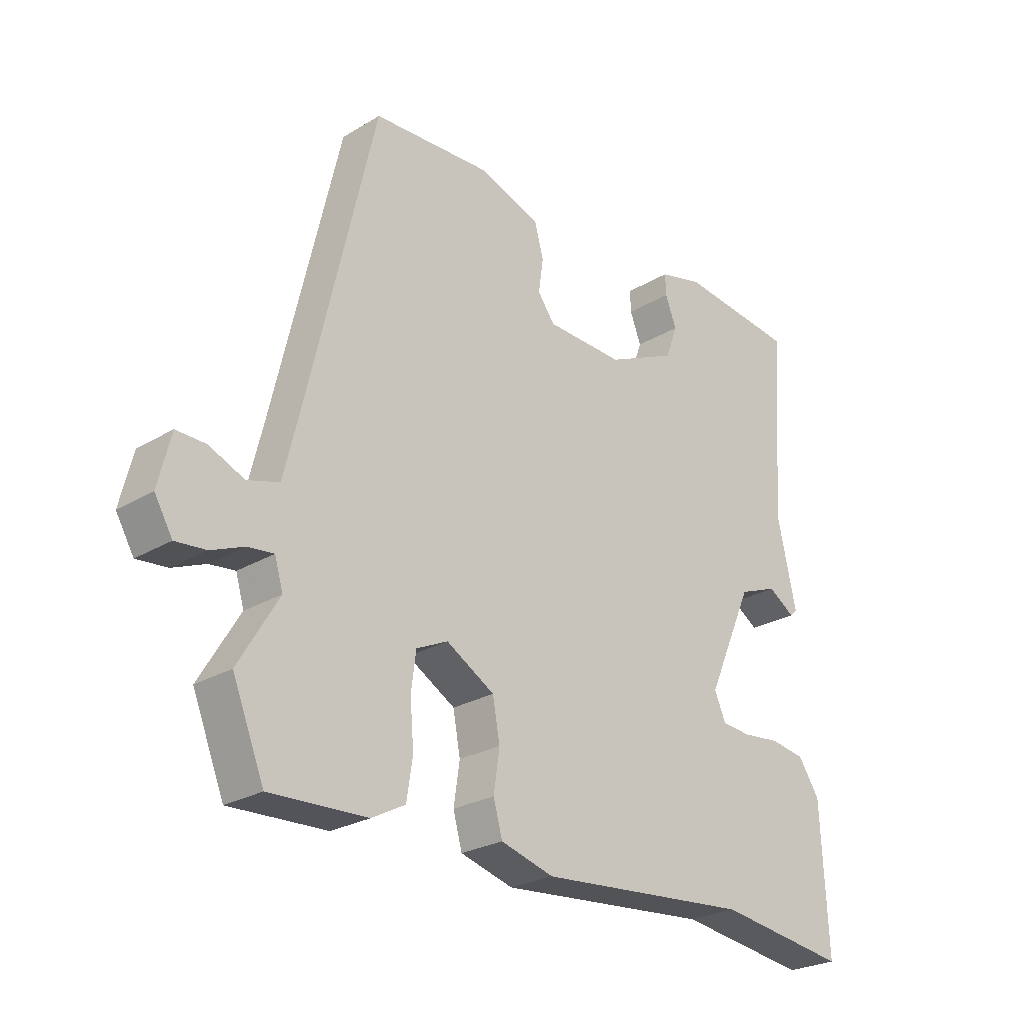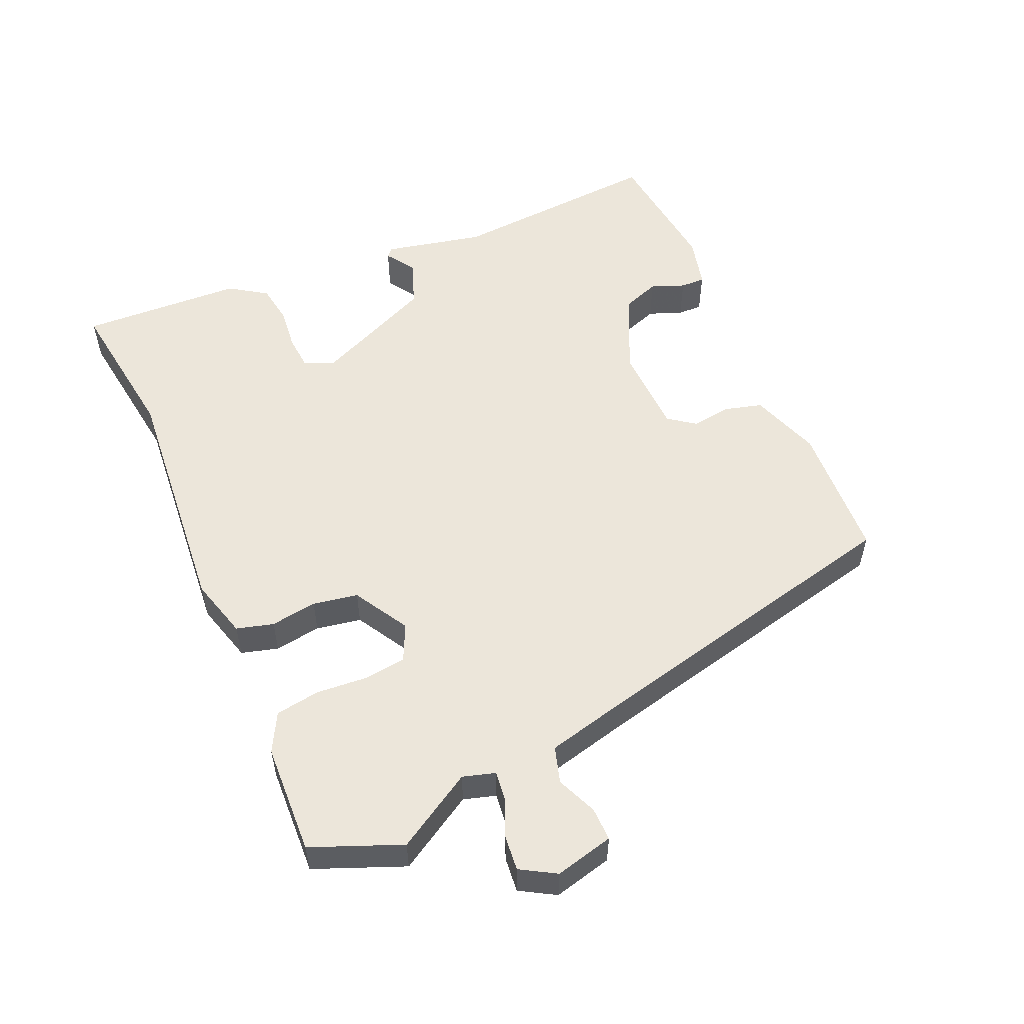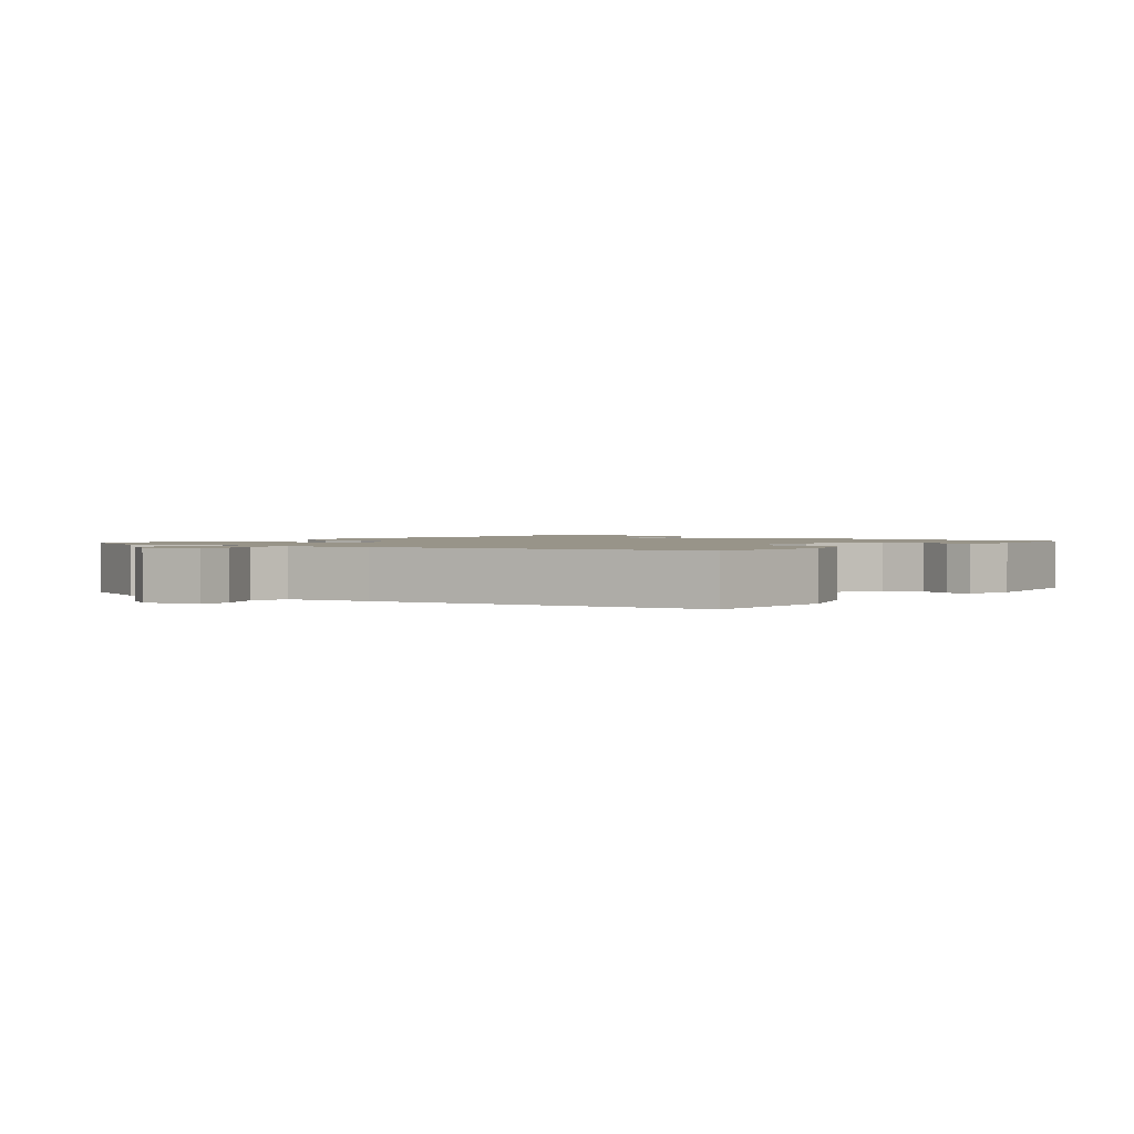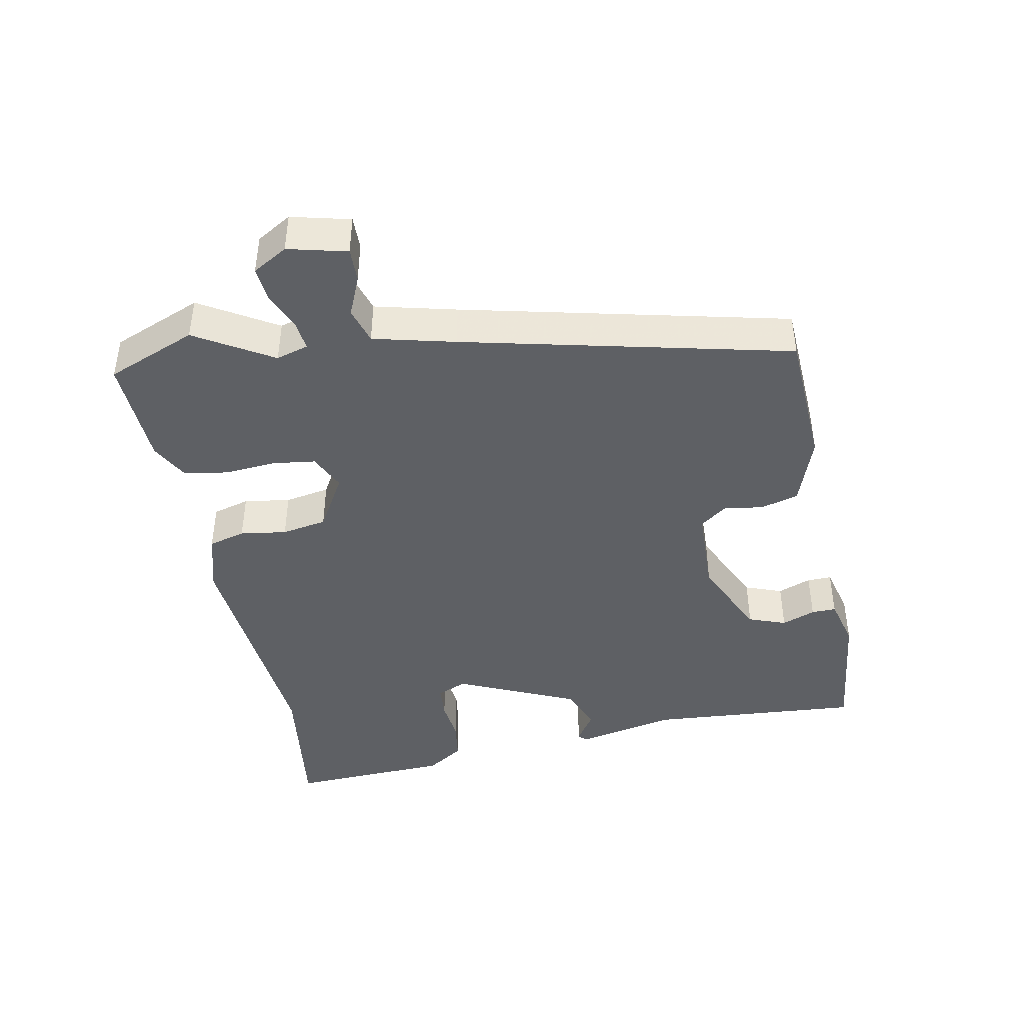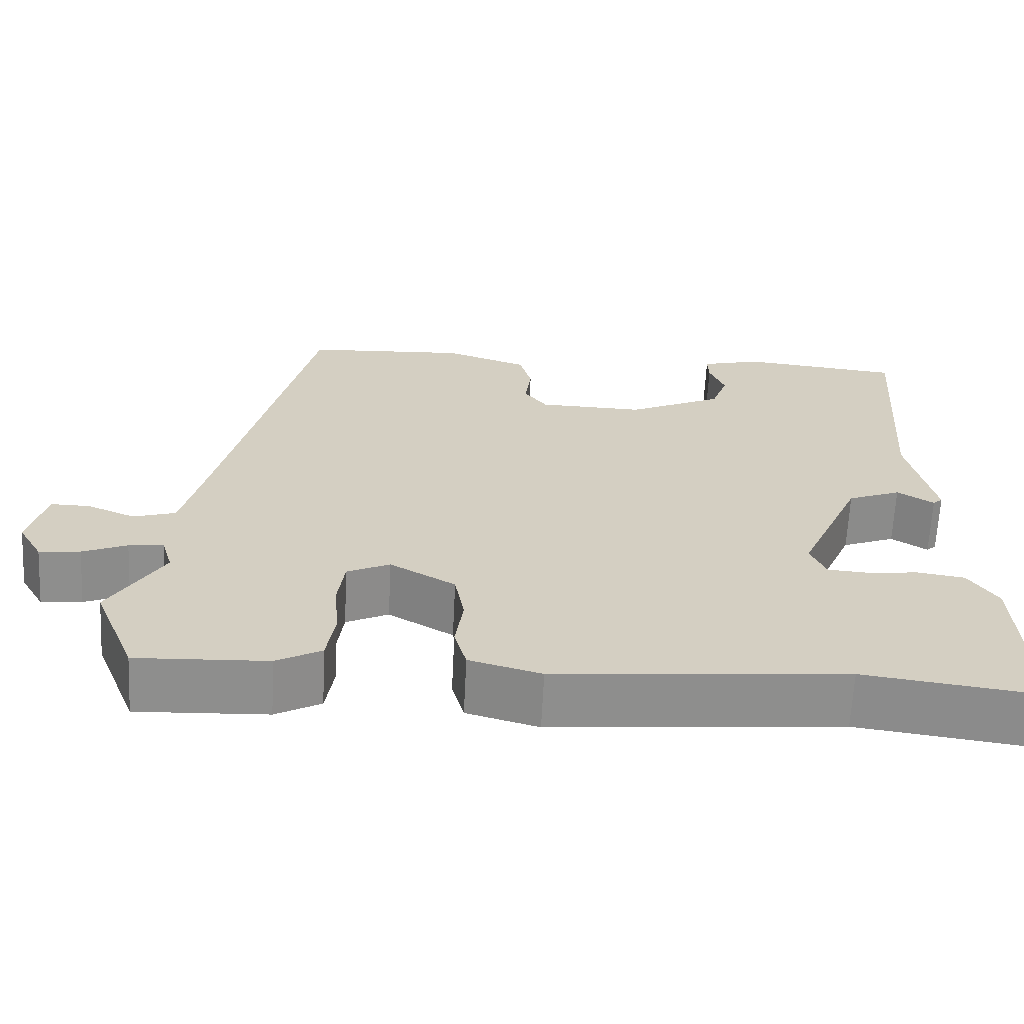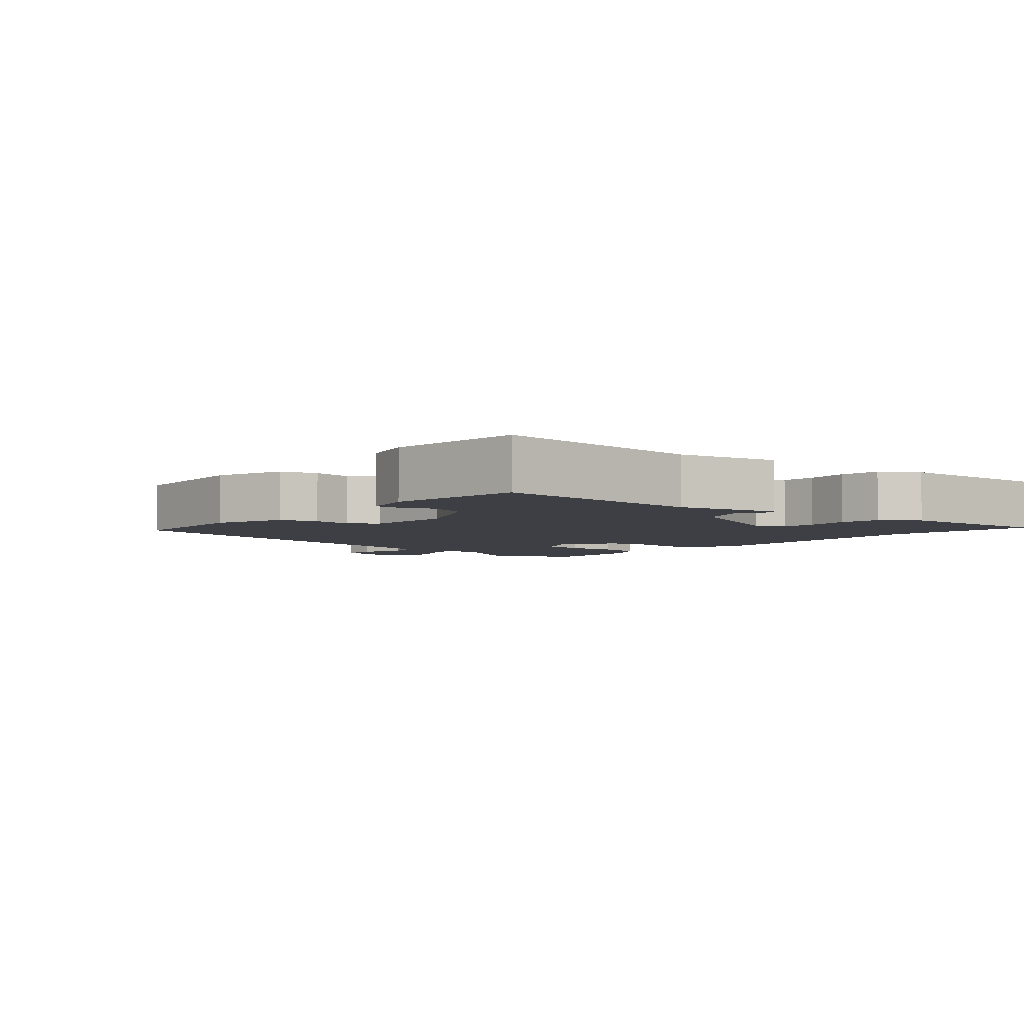
<metadata>
{"format":"obj","ext":"obj","renderer":"f3d","projection":"perspective","resolution":1024,"background":"white","views":[{"elev":-25.6,"azim":-46.2,"up":"+Z"},{"elev":54.3,"azim":-113.7,"up":"+Y"},{"elev":1.7,"azim":-50.9,"up":"+Y"},{"elev":-42.9,"azim":-79.1,"up":"+Y"},{"elev":-64.8,"azim":-2.8,"up":"+Z"},{"elev":-4.5,"azim":49.6,"up":"+Y"}]}
</metadata>
<code>
v 0.508 0.07 0.478
v 0.485 0.07 0.164
v 0.517 0.07 0.018
v 0.505 0.07 0.007
v 0.46 0.07 0.036
v 0.394 0.07 0.01
v 0.316 0.07 -0.165
v 0.335 0.07 -0.209
v 0.385 0.07 -0.213
v 0.448 0.07 -0.206
v 0.507 0.07 -0.215
v 0.543 0.07 -0.269
v 0.554 0.07 -0.507
v 0.334 0.07 -0.477
v -0.025 0.07 -0.508
v -0.114 0.07 -0.483
v -0.129 0.07 -0.429
v -0.119 0.07 -0.361
v -0.131 0.07 -0.295
v -0.212 0.07 -0.248
v -0.265 0.07 -0.273
v -0.273 0.07 -0.335
v -0.267 0.07 -0.41
v -0.277 0.07 -0.475
v -0.333 0.07 -0.505
v -0.495 0.07 -0.512
v -0.548 0.07 -0.381
v -0.481 0.07 -0.269
v -0.495 0.07 -0.222
v -0.538 0.07 -0.227
v -0.593 0.07 -0.25
v -0.644 0.07 -0.255
v -0.674 0.07 -0.204
v -0.653 0.07 -0.118
v -0.604 0.07 -0.119
v -0.545 0.07 -0.144
v -0.492 0.07 -0.128
v -0.463 0.07 -0.009
v -0.353 0.07 0.467
v -0.152 0.07 0.478
v -0.049 0.07 0.442
v -0.034 0.07 0.387
v -0.042 0.07 0.329
v -0.013 0.07 0.29
v 0.118 0.07 0.286
v 0.236 0.07 0.341
v 0.256 0.07 0.396
v 0.237 0.07 0.445
v 0.236 0.07 0.481
v 0.311 0.07 0.5
v 0.508 0 0.478
v 0.485 0 0.164
v 0.517 0 0.018
v 0.505 0 0.007
v 0.46 0 0.036
v 0.394 0 0.01
v 0.316 0 -0.165
v 0.335 0 -0.209
v 0.385 0 -0.213
v 0.448 0 -0.206
v 0.507 0 -0.215
v 0.543 0 -0.269
v 0.554 0 -0.507
v 0.334 0 -0.477
v -0.025 0 -0.508
v -0.114 0 -0.483
v -0.129 0 -0.429
v -0.119 0 -0.361
v -0.131 0 -0.295
v -0.212 0 -0.248
v -0.265 0 -0.273
v -0.273 0 -0.335
v -0.267 0 -0.41
v -0.277 0 -0.475
v -0.333 0 -0.505
v -0.495 0 -0.512
v -0.548 0 -0.381
v -0.481 0 -0.269
v -0.495 0 -0.222
v -0.538 0 -0.227
v -0.593 0 -0.25
v -0.644 0 -0.255
v -0.674 0 -0.204
v -0.653 0 -0.118
v -0.604 0 -0.119
v -0.545 0 -0.144
v -0.492 0 -0.128
v -0.463 0 -0.009
v -0.353 0 0.467
v -0.152 0 0.478
v -0.049 0 0.442
v -0.034 0 0.387
v -0.042 0 0.329
v -0.013 0 0.29
v 0.118 0 0.286
v 0.236 0 0.341
v 0.256 0 0.396
v 0.237 0 0.445
v 0.236 0 0.481
v 0.311 0 0.5
f 47 48 49 50
f 46 47 50 1
f 40 41 42 43
f 38 39 40 43
f 37 38 43 44
f 33 34 35 36
f 33 36 37
f 30 31 32 33
f 29 30 33 37
f 28 29 37 44
f 22 23 24 25
f 21 22 25 26
f 15 16 17 18
f 14 15 18 19
f 13 14 19 20
f 9 10 11 12
f 8 9 12 13
f 2 3 4 5
f 46 1 2 5
f 45 46 5 6
f 21 26 27 28
f 20 21 28 44
f 8 13 20
f 7 8 20 44
f 6 7 44 45
f 100 99 98 97
f 51 100 97 96
f 93 92 91 90
f 93 90 89 88
f 94 93 88 87
f 86 85 84 83
f 87 86 83
f 83 82 81 80
f 87 83 80 79
f 94 87 79 78
f 75 74 73 72
f 76 75 72 71
f 68 67 66 65
f 69 68 65 64
f 70 69 64 63
f 62 61 60 59
f 63 62 59 58
f 55 54 53 52
f 55 52 51 96
f 56 55 96 95
f 78 77 76 71
f 94 78 71 70
f 70 63 58
f 94 70 58 57
f 95 94 57 56
f 1 51 52 2
f 2 52 53 3
f 3 53 54 4
f 4 54 55 5
f 5 55 56 6
f 6 56 57 7
f 7 57 58 8
f 8 58 59 9
f 9 59 60 10
f 10 60 61 11
f 11 61 62 12
f 12 62 63 13
f 13 63 64 14
f 14 64 65 15
f 15 65 66 16
f 16 66 67 17
f 17 67 68 18
f 18 68 69 19
f 19 69 70 20
f 20 70 71 21
f 21 71 72 22
f 22 72 73 23
f 23 73 74 24
f 24 74 75 25
f 25 75 76 26
f 26 76 77 27
f 27 77 78 28
f 28 78 79 29
f 29 79 80 30
f 30 80 81 31
f 31 81 82 32
f 32 82 83 33
f 33 83 84 34
f 34 84 85 35
f 35 85 86 36
f 36 86 87 37
f 37 87 88 38
f 38 88 89 39
f 39 89 90 40
f 40 90 91 41
f 41 91 92 42
f 42 92 93 43
f 43 93 94 44
f 44 94 95 45
f 45 95 96 46
f 46 96 97 47
f 47 97 98 48
f 48 98 99 49
f 49 99 100 50
f 50 100 51 1

</code>
